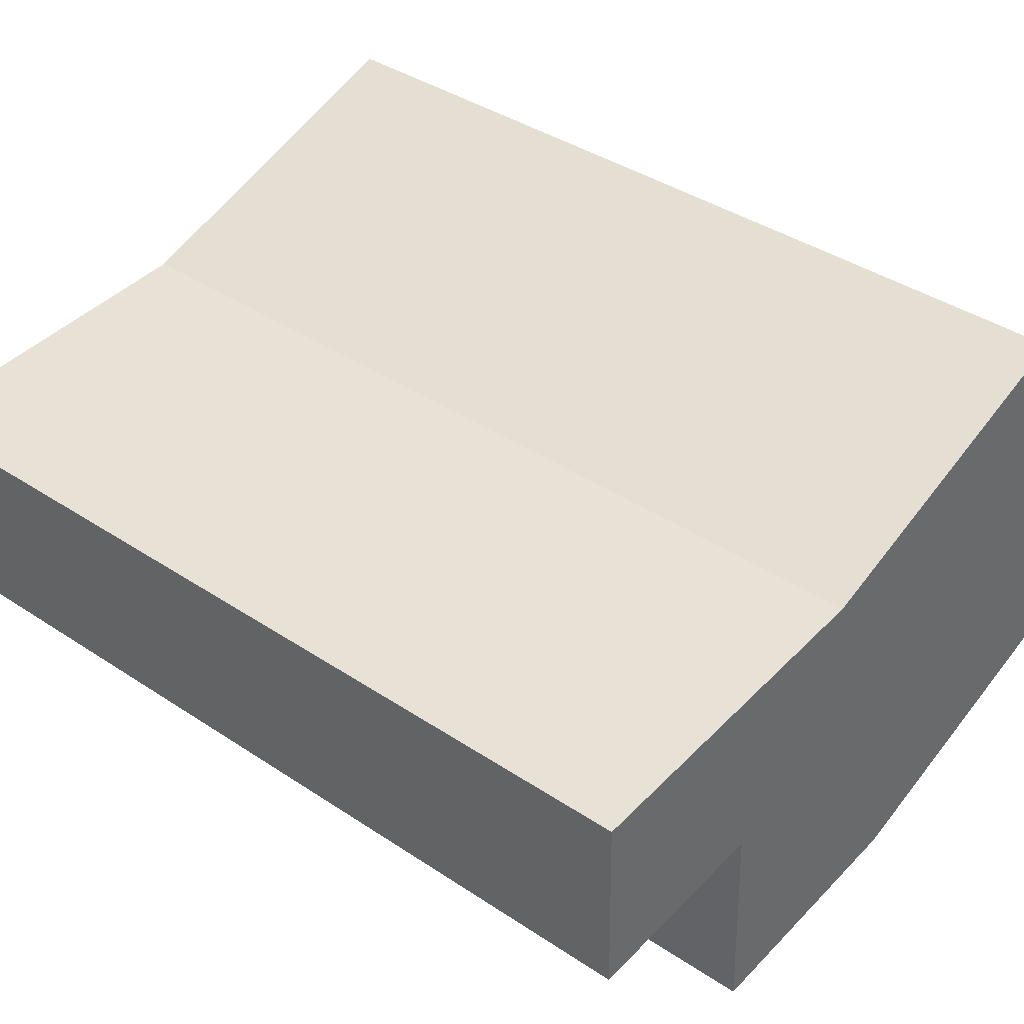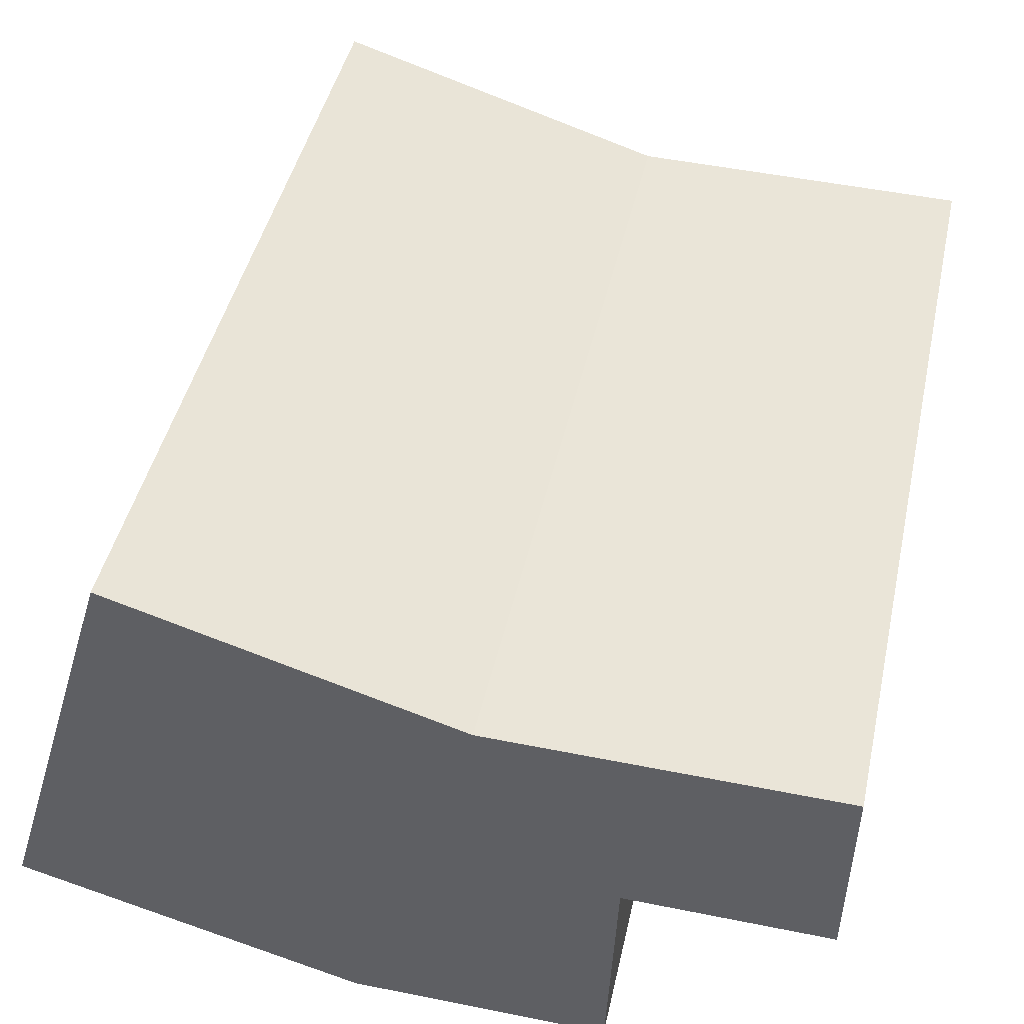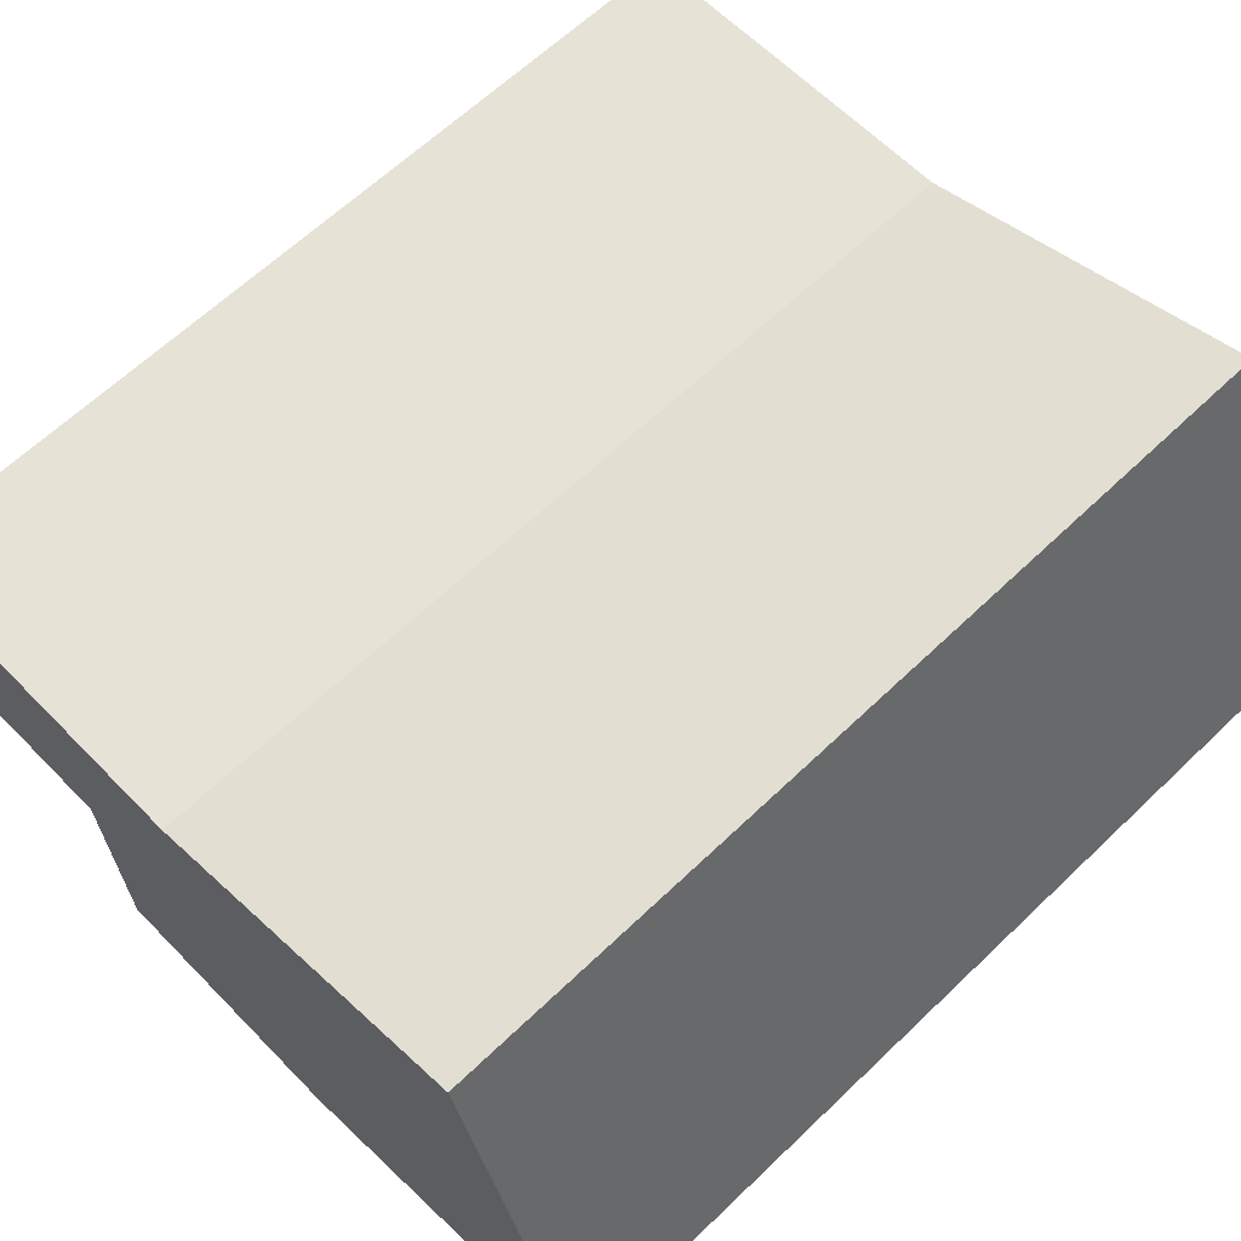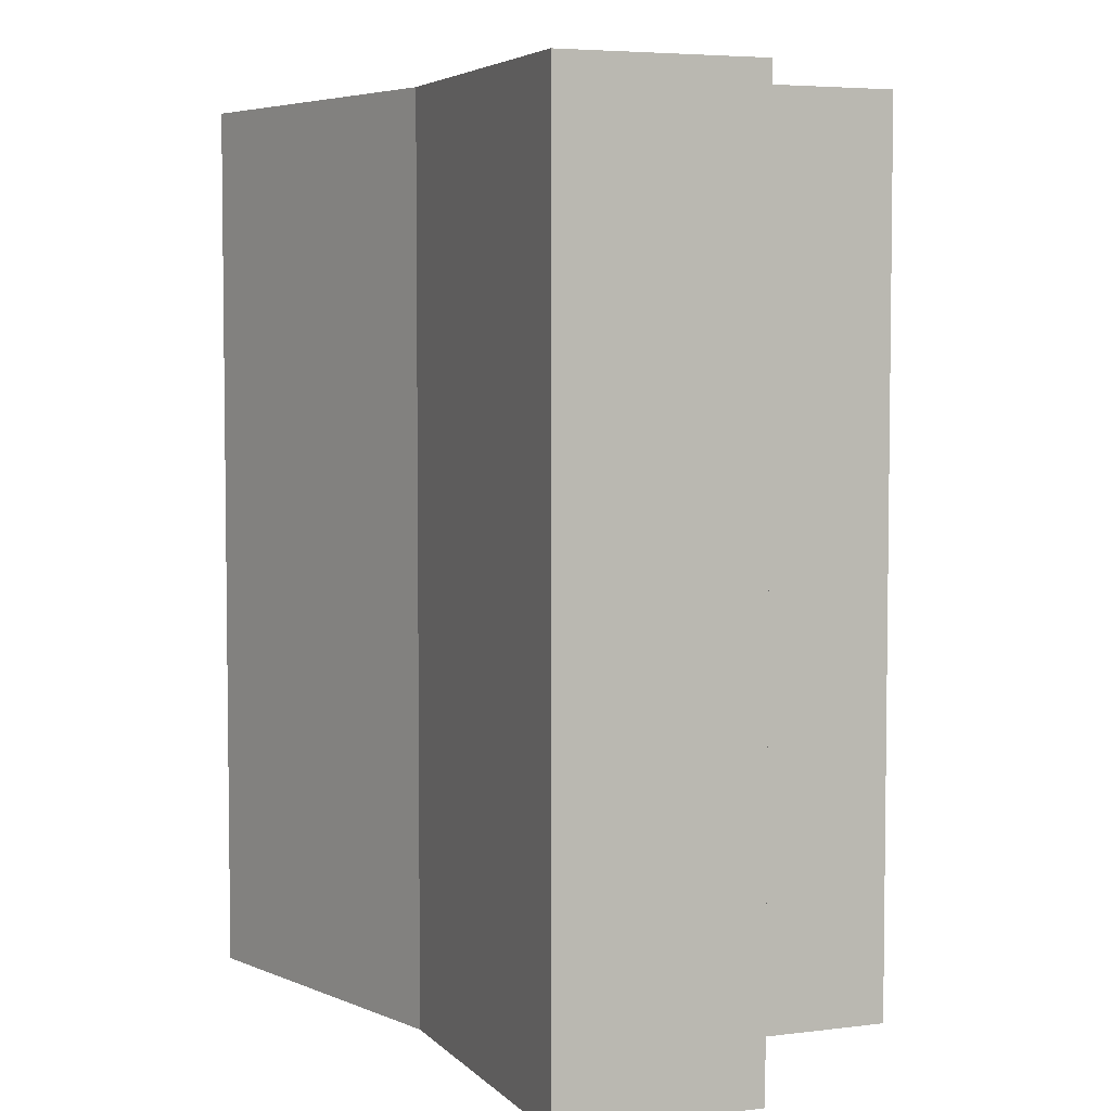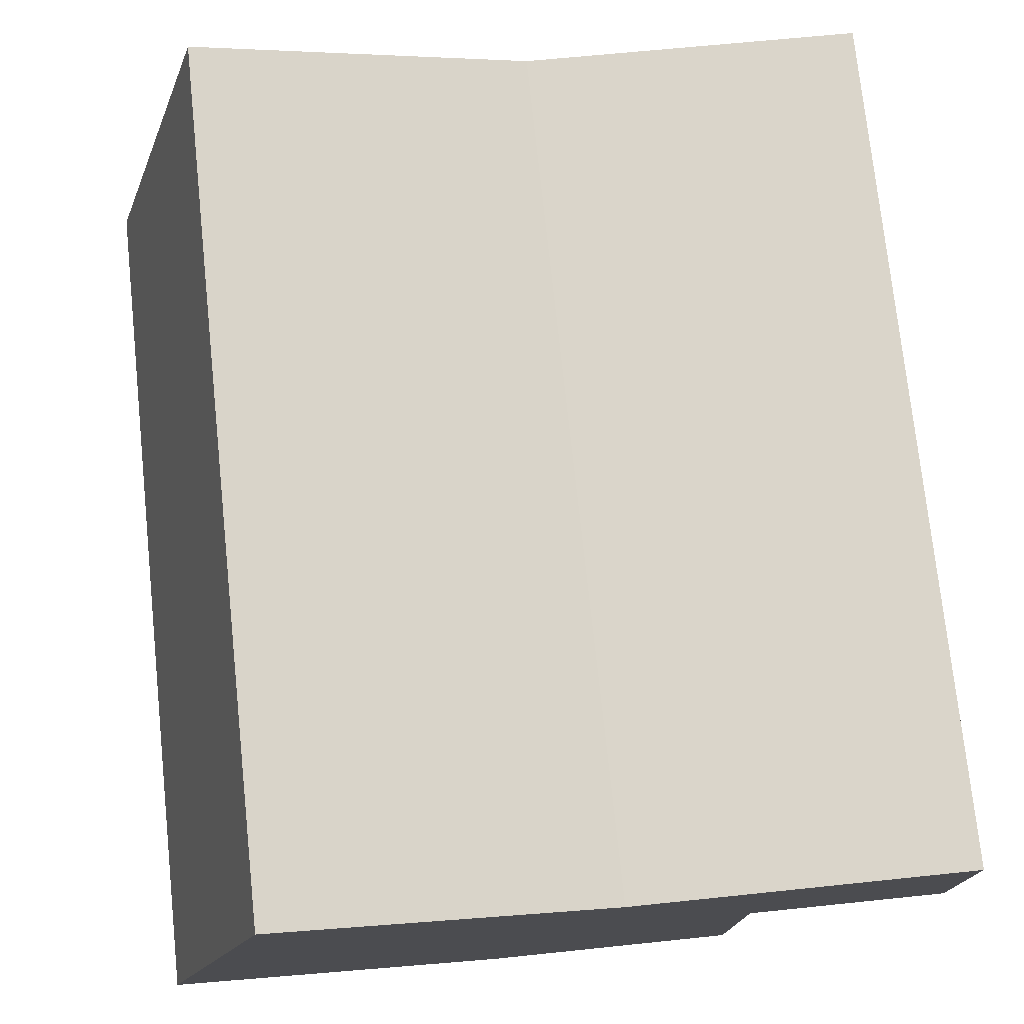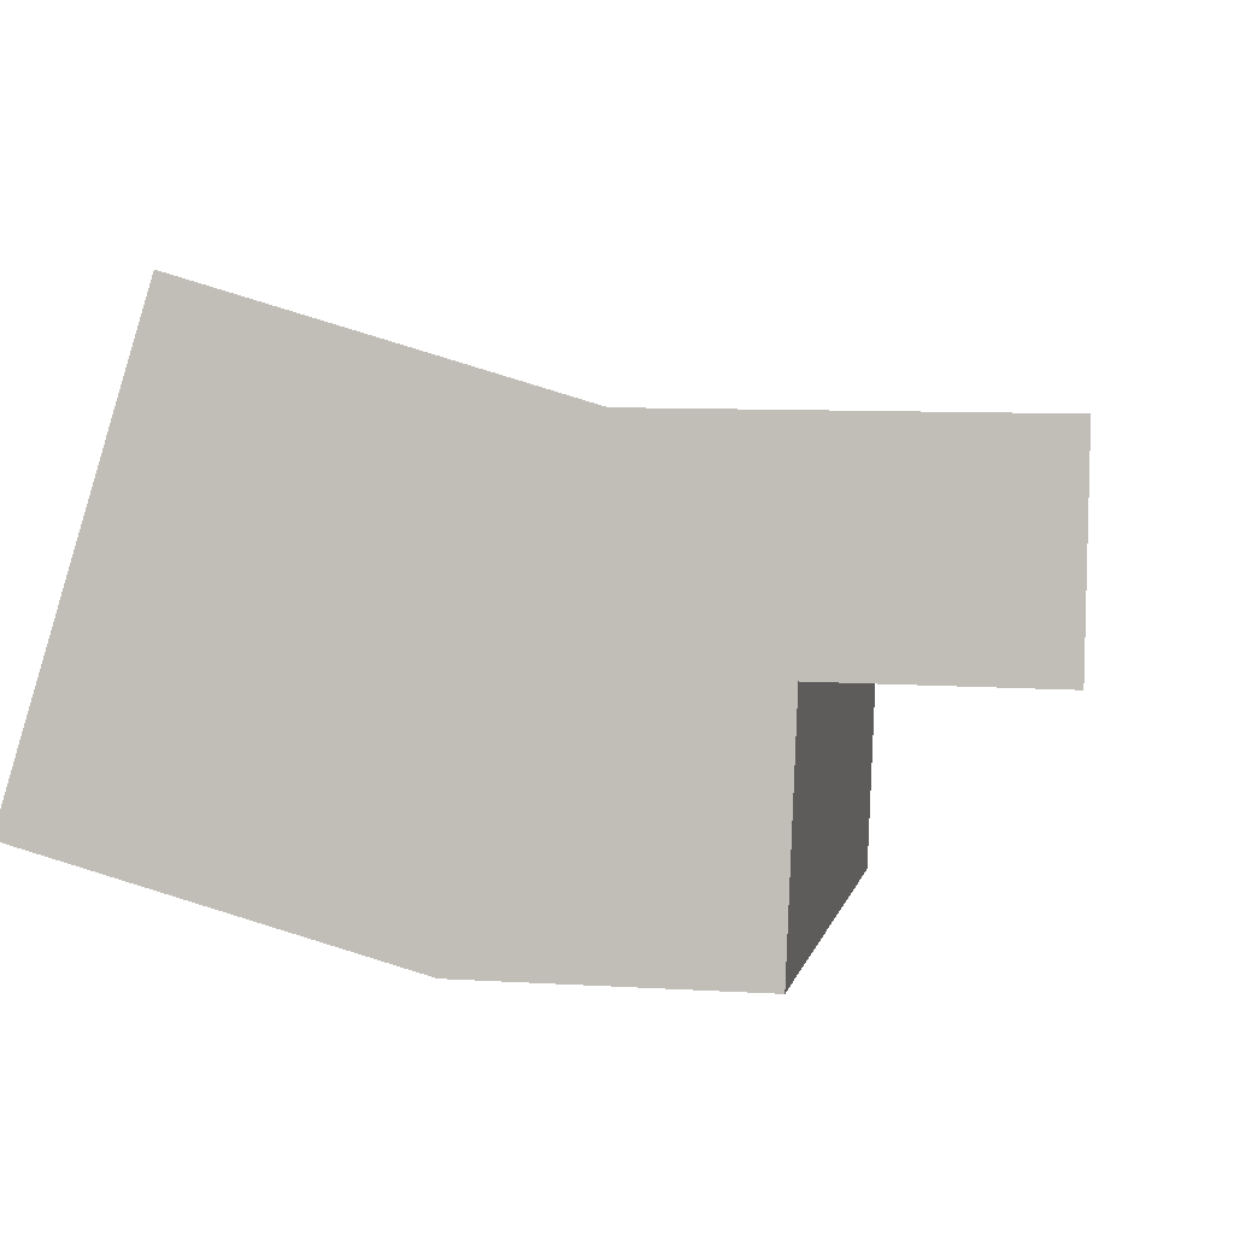
<metadata>
{"format":"obj","ext":"obj","renderer":"f3d","projection":"perspective","resolution":1024,"background":"white","views":[{"elev":39.9,"azim":129.4,"up":"+Z"},{"elev":44.3,"azim":12.4,"up":"+Z"},{"elev":63.7,"azim":-134.0,"up":"+Z"},{"elev":4.8,"azim":70.1,"up":"+Y"},{"elev":74.6,"azim":-6.0,"up":"+Z"},{"elev":0.9,"azim":8.8,"up":"+Z"}]}
</metadata>
<code>
v  8.127 20.95 -2.307
v  11.42 1.456e-16 -2.378
v  8.126 1.412e-16 -2.307
v  11.42 20.95 -2.379
v  0.0004475 20.95 -0.0006631
v  0 0 0
v  0.2318 20.95 0.7691
v  0.2313 -4.713e-17 0.7697
v  0.9398 20.95 3.131
v  0.9393 -1.918e-16 3.132
v  3.032 20.95 10.1
v  3.031 -6.188e-16 10.11
v  11.13 -4.656e-16 7.604
v  11.13 20.95 7.604
v  19.32 -4.547e-16 7.426
v  19.32 20.95 7.426
v  19.22 -1.708e-16 2.79
v  19.22 20.95 2.789
v  14.41 20.95 2.908
v  14.41 -1.781e-16 2.908
v  14.31 -3.151e-17 0.5146
v  14.31 20.95 0.5139
v  14.22 1.04e-16 -1.699
v  14.22 20.95 -1.7
v  14.19 1.493e-16 -2.438
v  14.19 20.95 -2.439
g defaultobject
f 1 2 3
f 2 1 4
f 5 3 6
f 3 5 1
f 7 6 8
f 6 7 5
f 9 8 10
f 8 9 7
f 11 10 12
f 10 11 9
f 13 11 12
f 11 13 14
f 15 14 13
f 14 15 16
f 17 16 15
f 16 17 18
f 19 17 20
f 17 19 18
f 21 19 20
f 19 21 22
f 23 22 21
f 22 23 24
f 25 24 23
f 24 25 26
f 4 25 2
f 25 4 26
f 3 8 6
f 8 3 10
f 10 3 12
f 12 3 2
f 12 2 13
f 13 2 25
f 13 25 23
f 13 23 21
f 13 21 20
f 13 20 15
f 15 20 17
f 4 24 26
f 24 4 22
f 22 4 19
f 19 16 18
f 16 19 14
f 14 19 4
f 14 4 1
f 14 1 5
f 14 5 7
f 14 7 11
f 11 7 9

</code>
